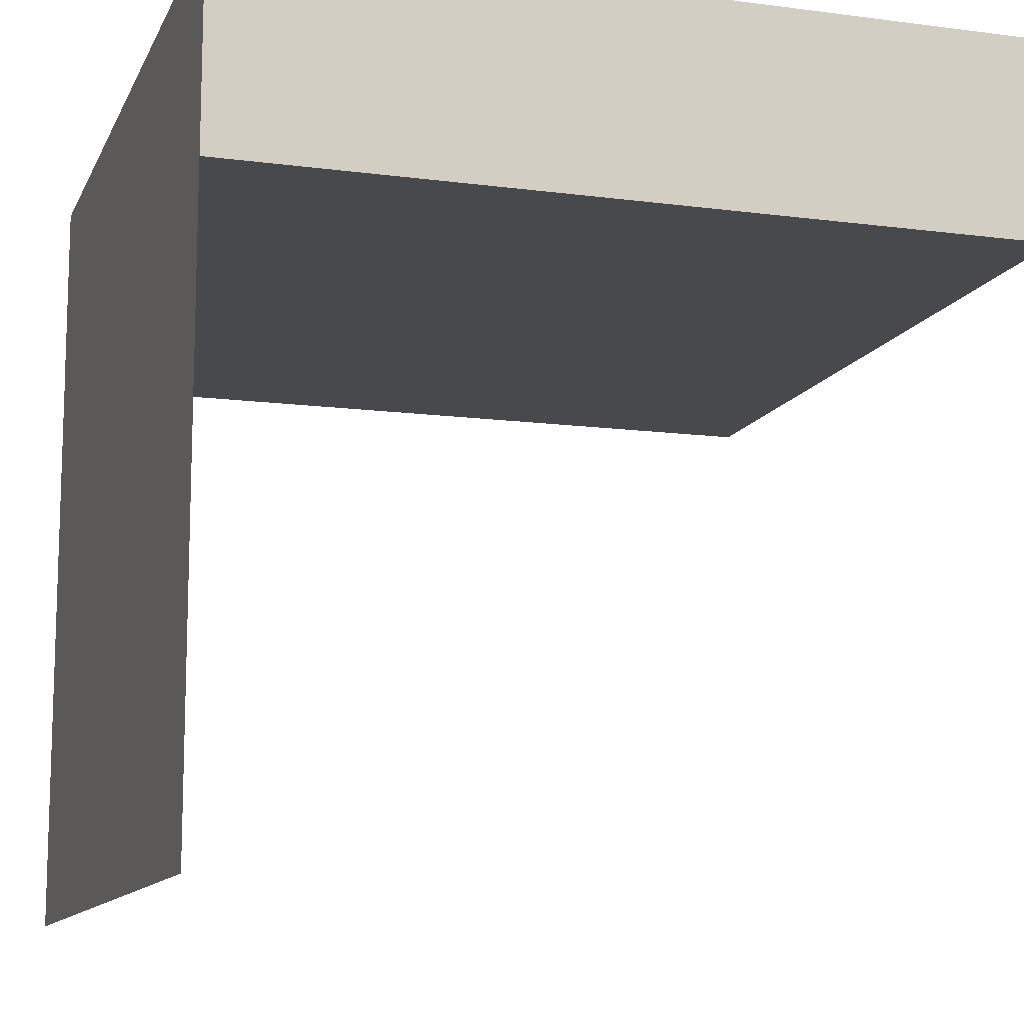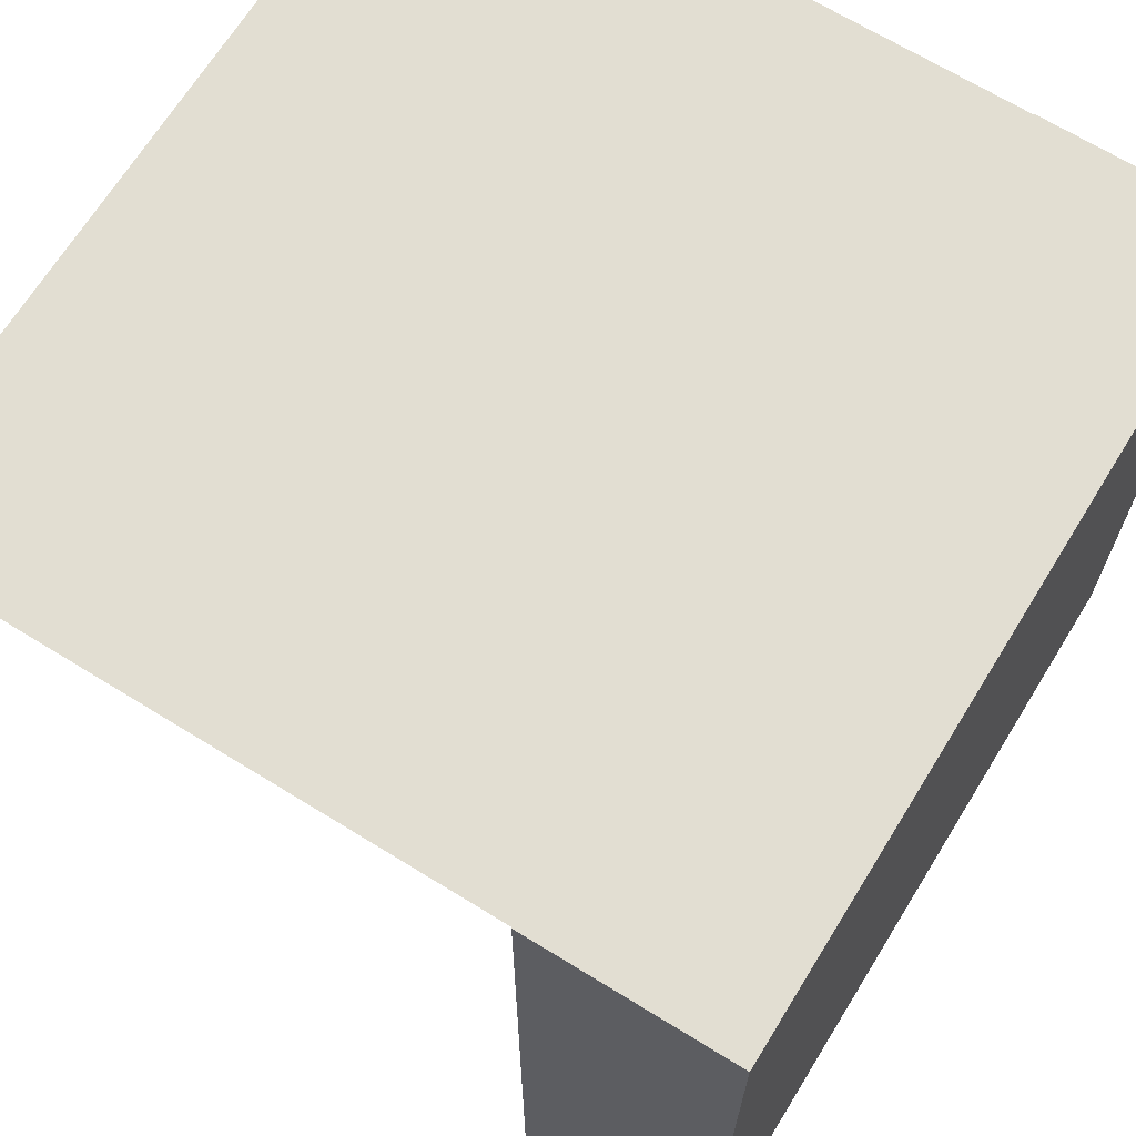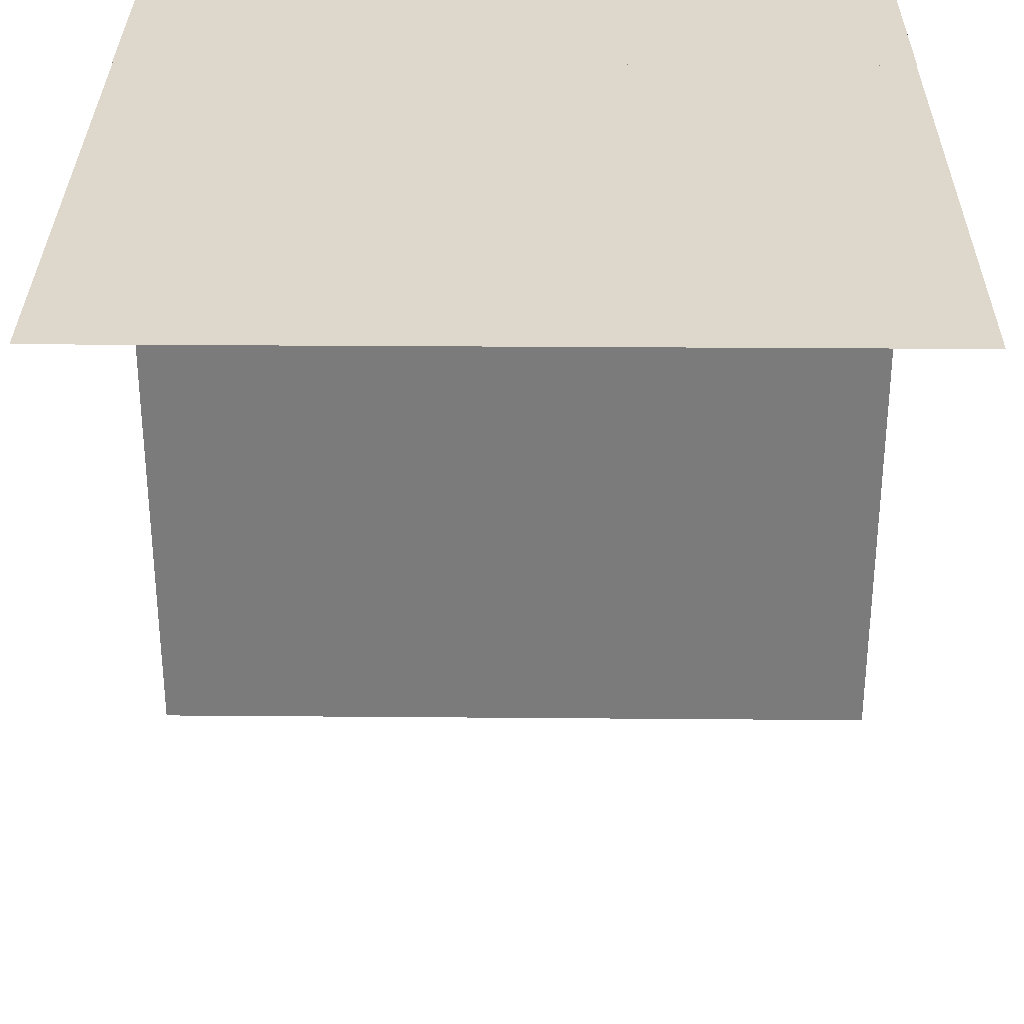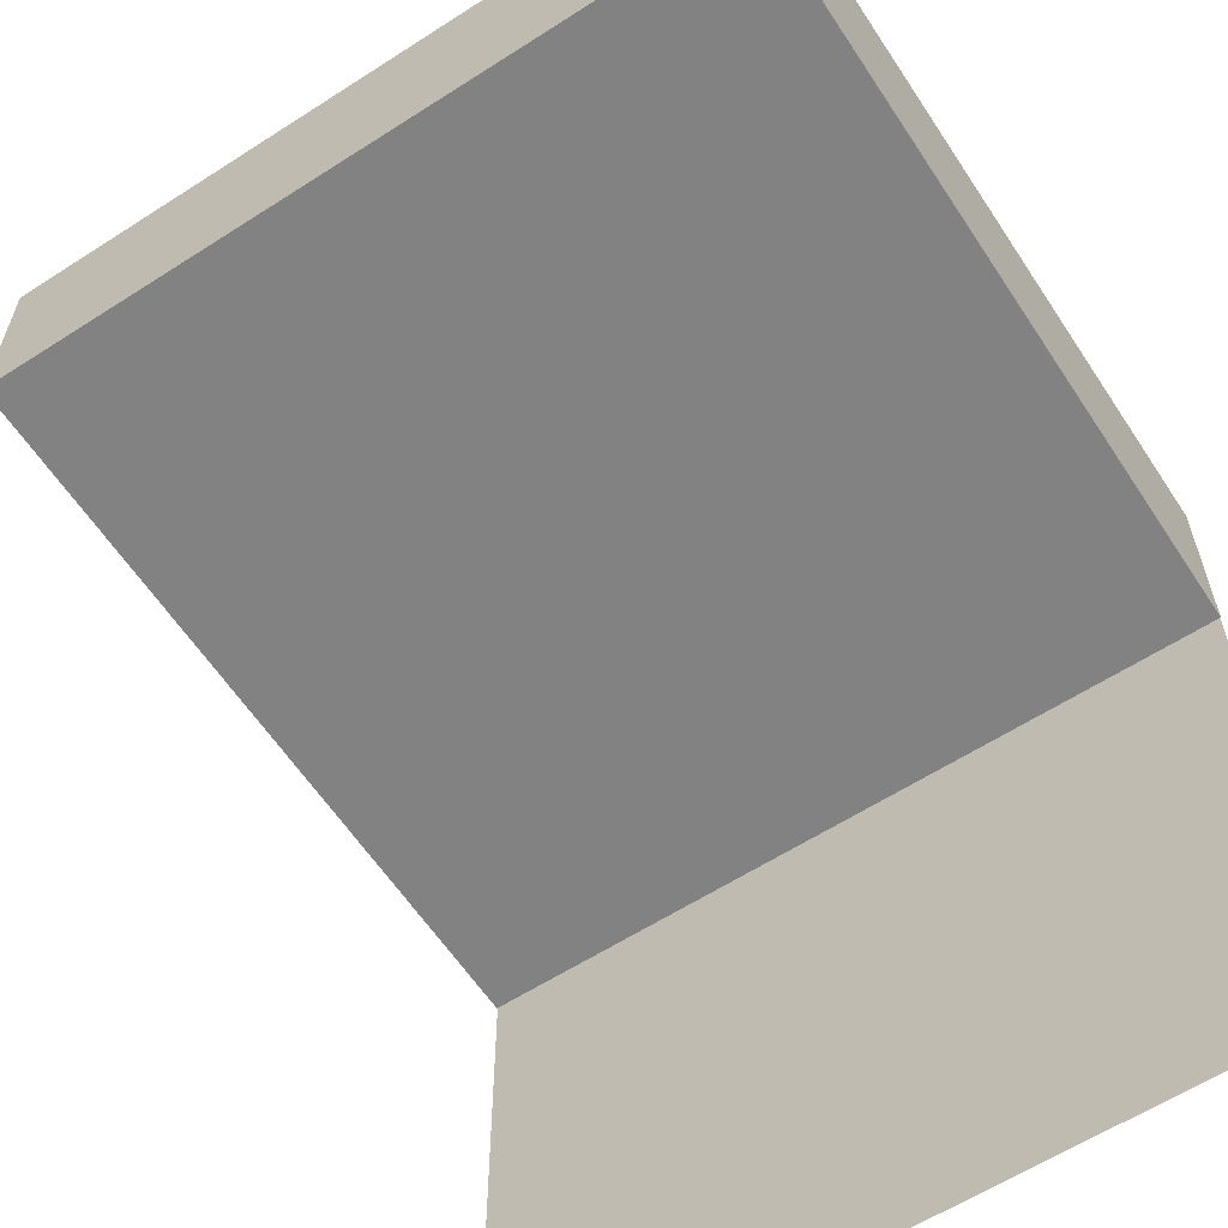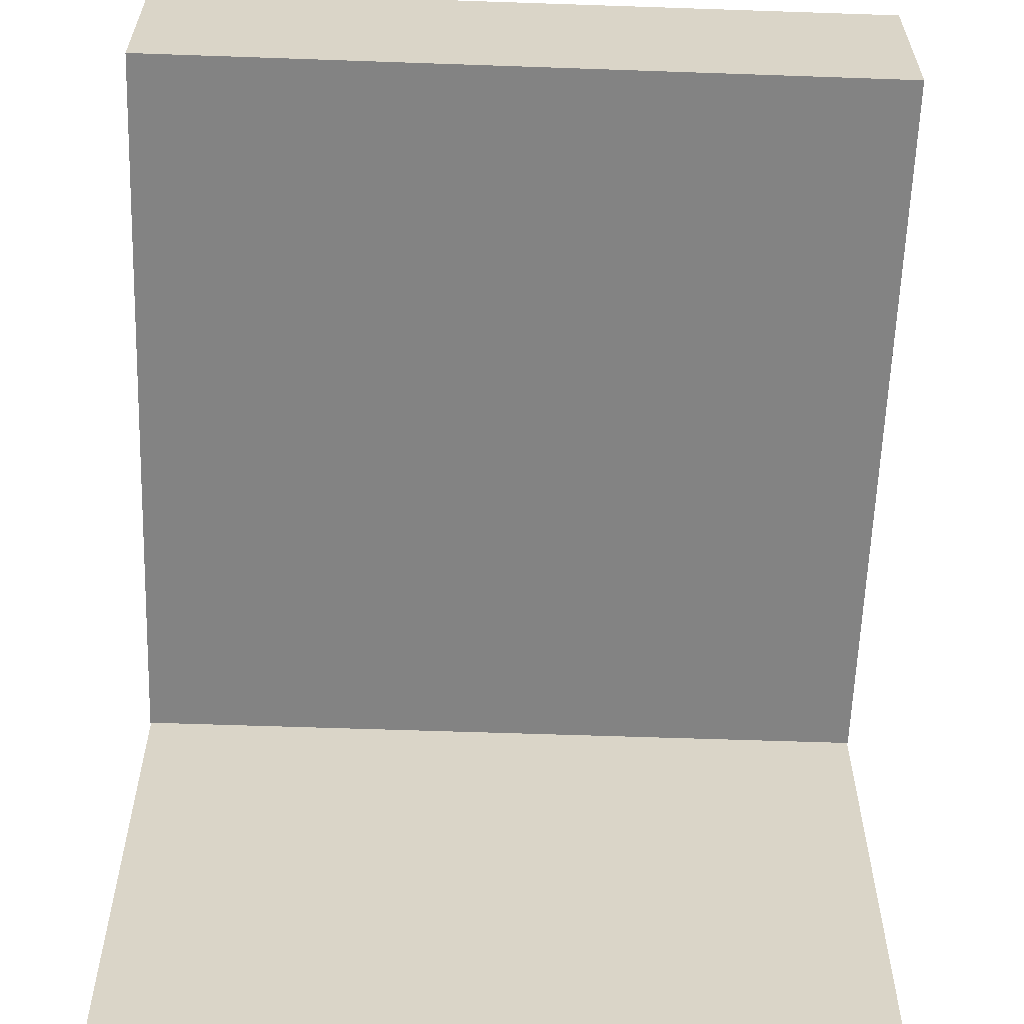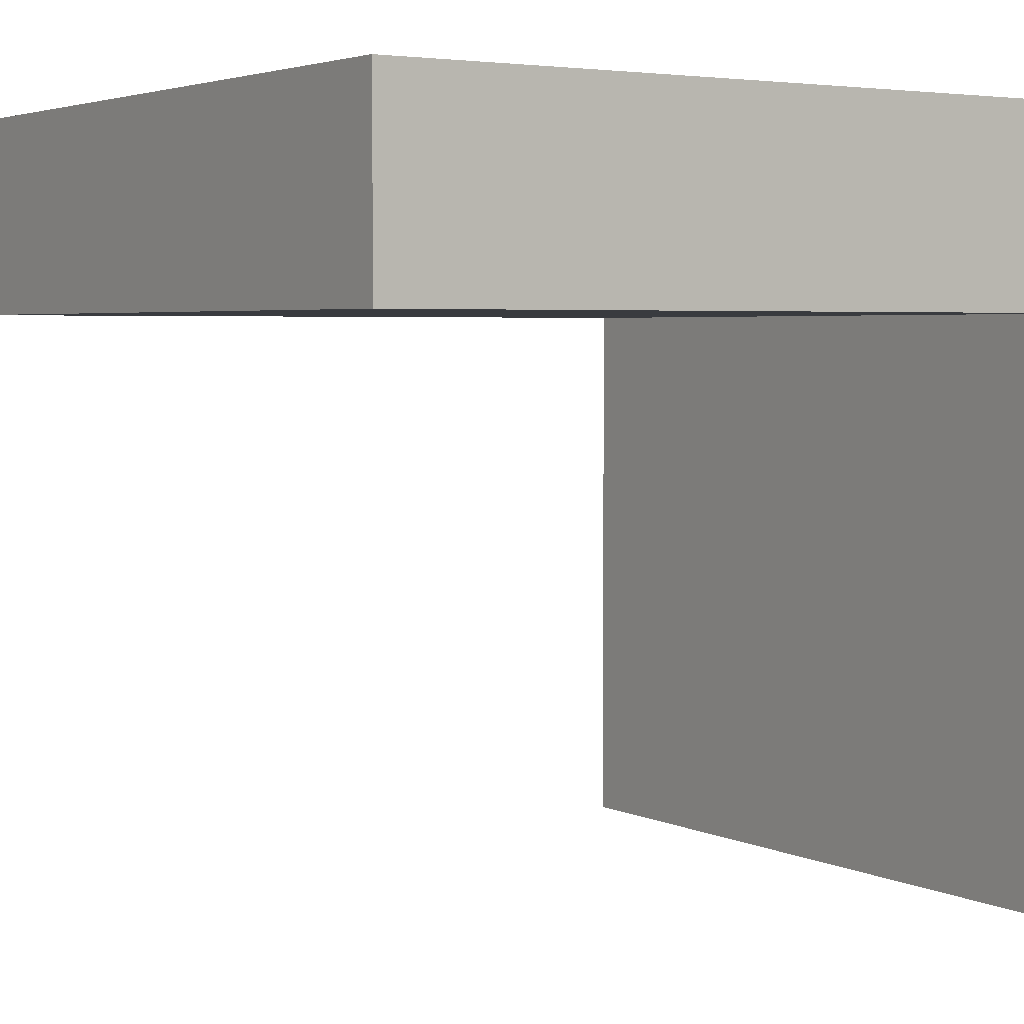
<metadata>
{"format":"obj","ext":"obj","renderer":"f3d","projection":"perspective","resolution":1024,"background":"white","views":[{"elev":-12.0,"azim":-107.4,"up":"+Z"},{"elev":67.9,"azim":-58.3,"up":"+Y"},{"elev":31.5,"azim":-179.4,"up":"+Y"},{"elev":-60.8,"azim":33.3,"up":"+Z"},{"elev":-61.0,"azim":-2.0,"up":"+Z"},{"elev":3.8,"azim":56.3,"up":"+Z"}]}
</metadata>
<code>
v 1.001 1.001 0.25
v 1.001 -0.001 0.25
v -0.001 1.001 0.25
v -0.001 -0.001 0.25
v -0.001 1.001 -0.001
v -0.001 -0.001 -0.001
v 1.001 1.001 -0.001
v 1.001 0 -0.001
v 1 1.001 -0.75
v 0 1.001 -0.75
v 1 1.001 0.25
v 0 1.001 0.25
f 2 1 3 4
f 6 5 7 8
f 2 8 7 1
f 3 5 6 4
f 1 7 5 3
f 4 6 8 2
f 9 10 12 11

</code>
